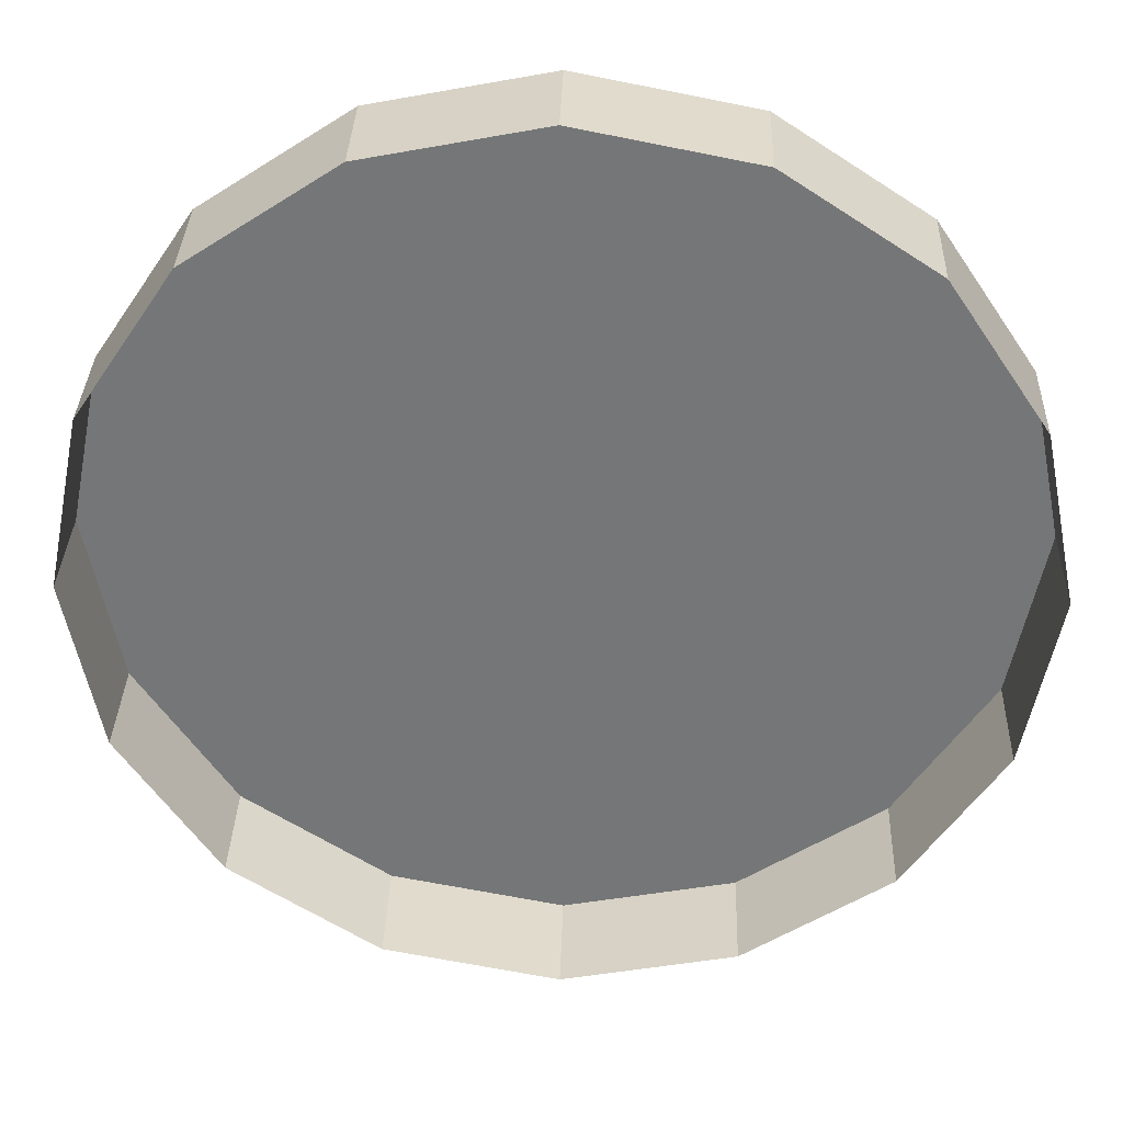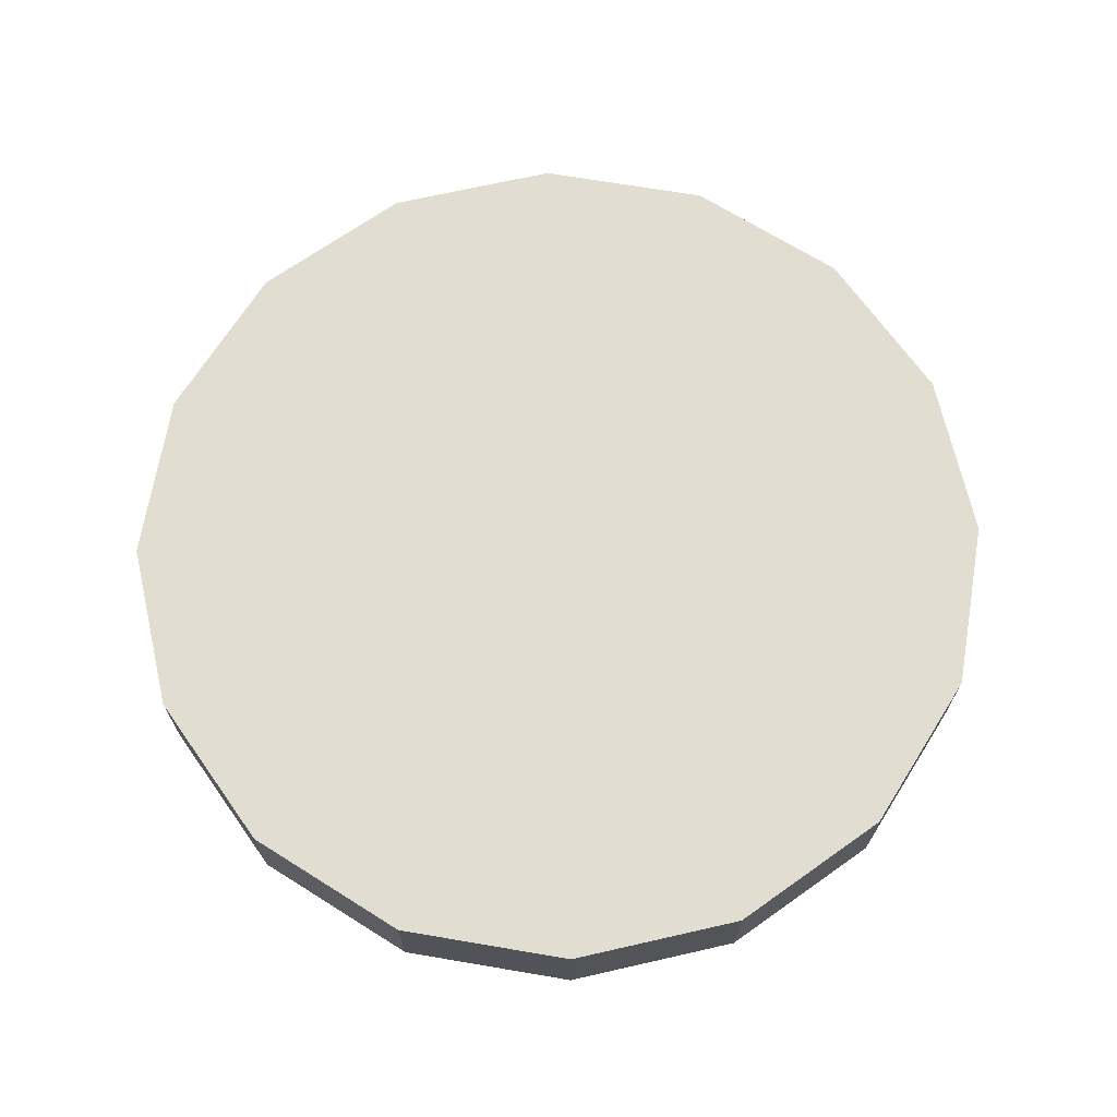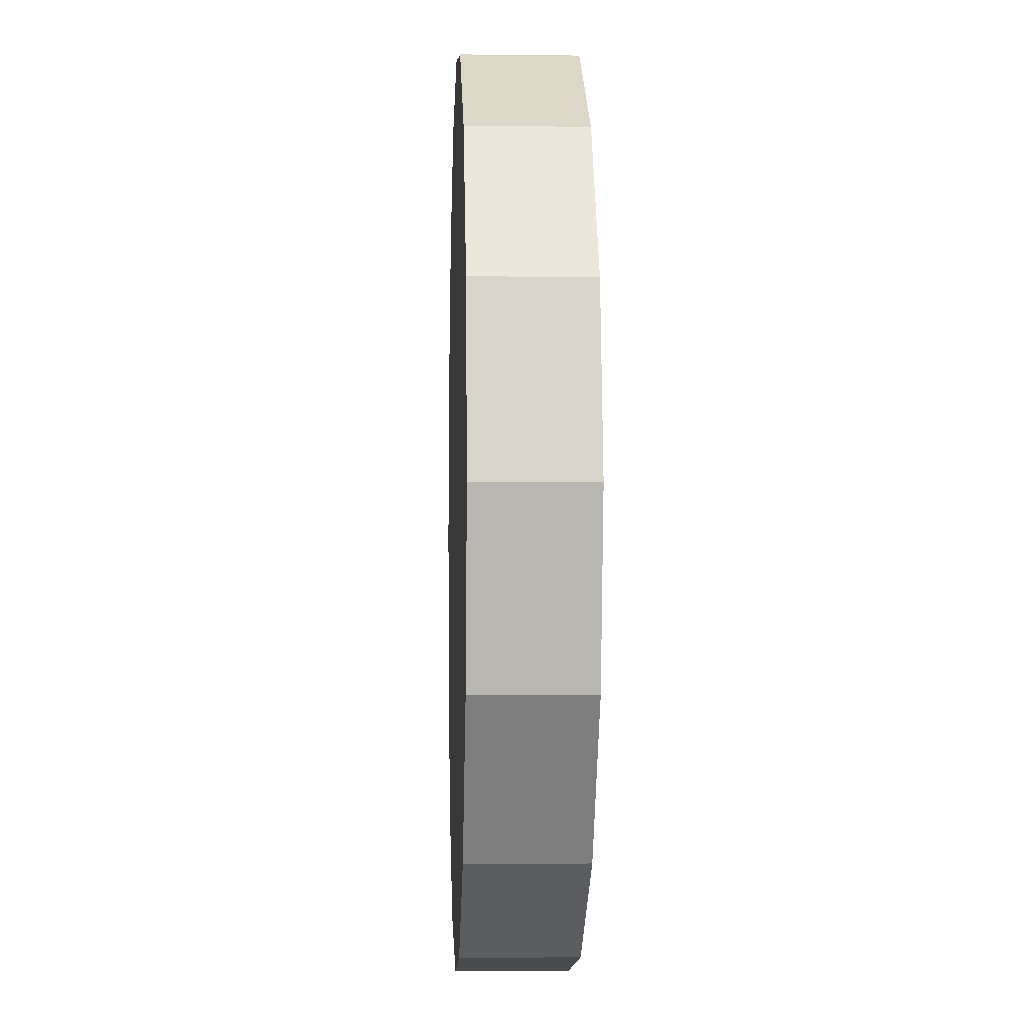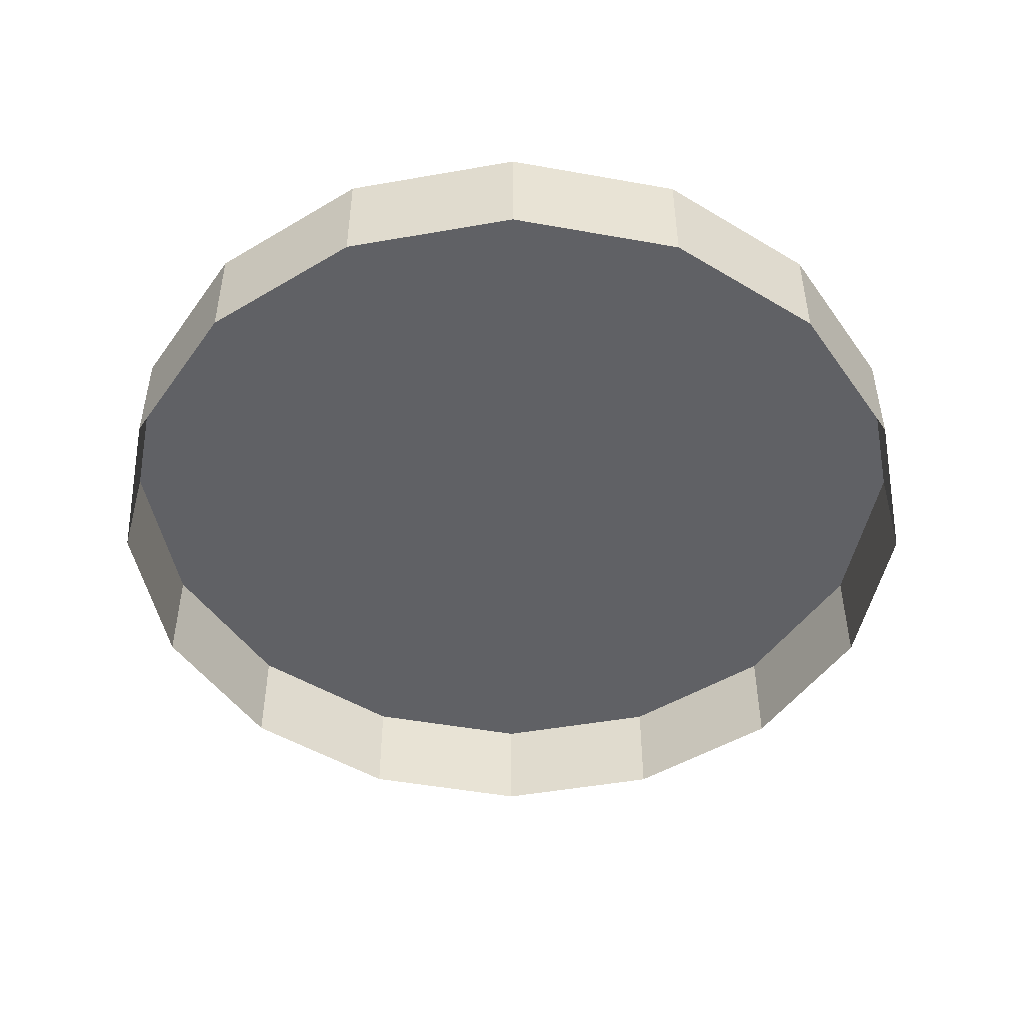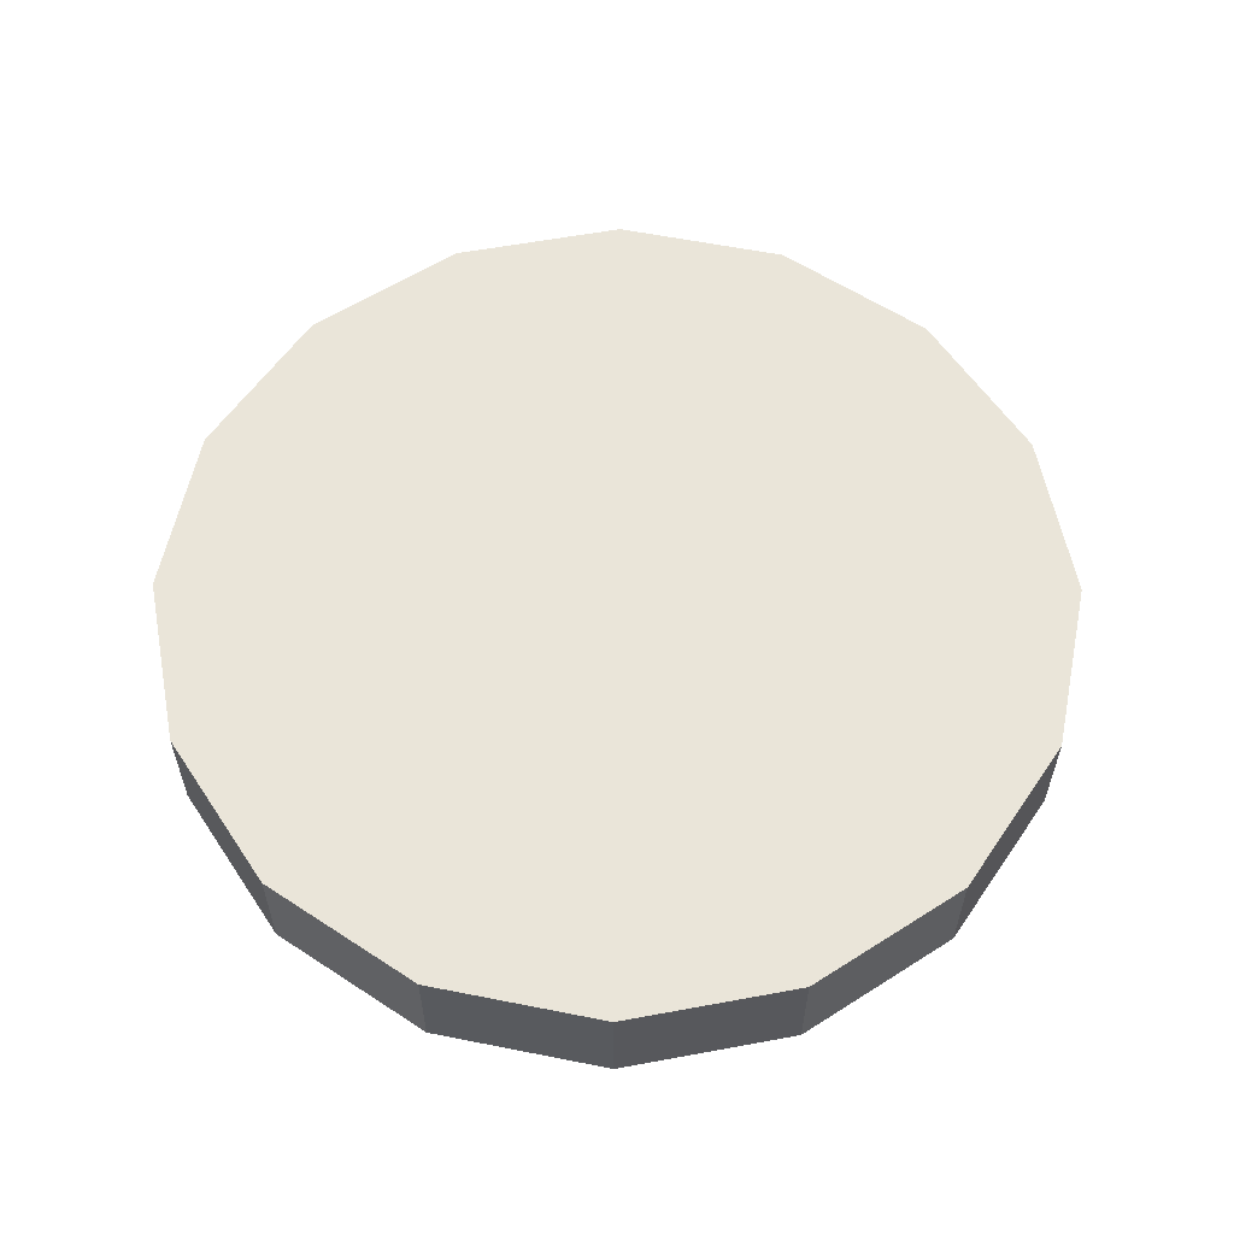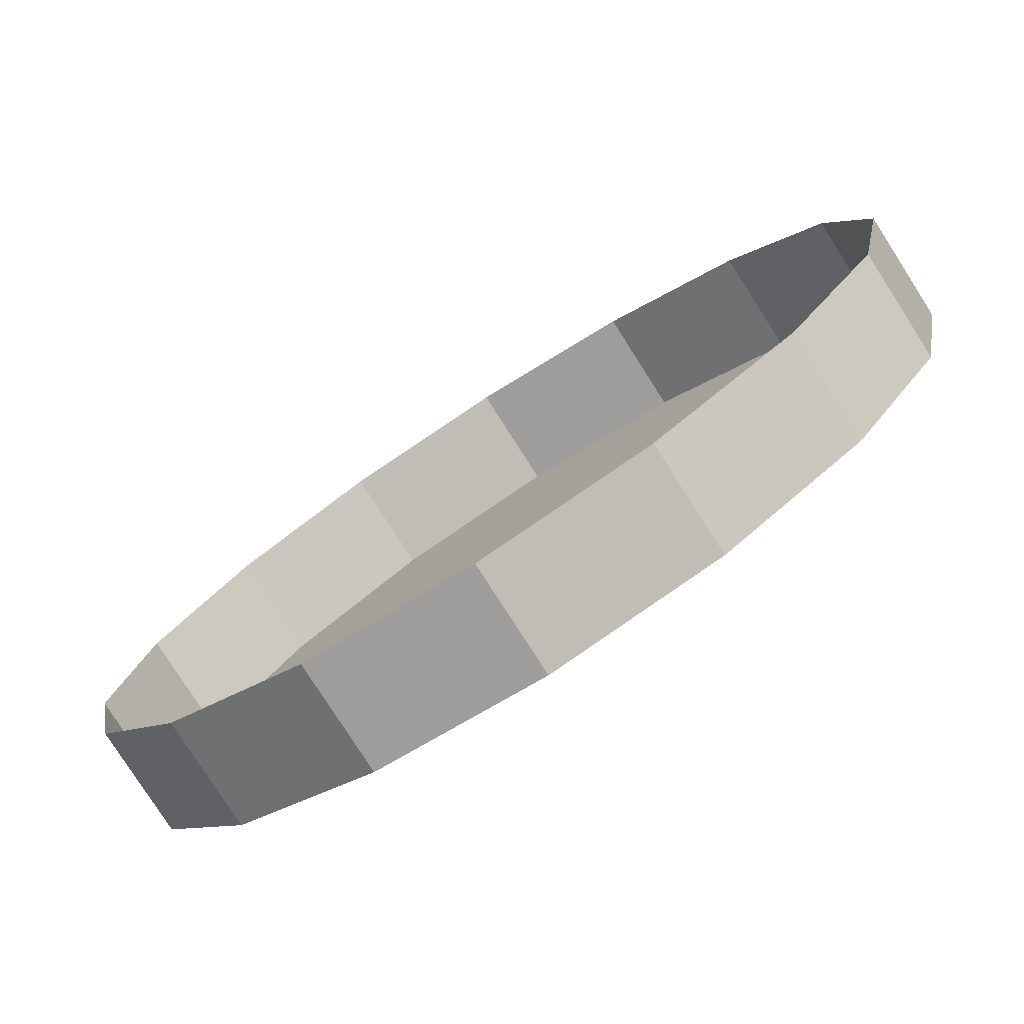
<metadata>
{"format":"obj","ext":"obj","renderer":"f3d","projection":"perspective","resolution":1024,"background":"white","views":[{"elev":33.1,"azim":-178.2,"up":"+Y"},{"elev":68.8,"azim":-136.6,"up":"+Z"},{"elev":-3.1,"azim":87.6,"up":"+Y"},{"elev":-48.5,"azim":-135.1,"up":"+Z"},{"elev":58.4,"azim":112.9,"up":"+Z"},{"elev":-78.8,"azim":-147.4,"up":"+Y"}]}
</metadata>
<code>
o LM_L_LW4_UnderPF
v -11.06 -89.29 -12.23
v -20.08 -87.49 -12.23
v -11.06 -89.29 -6.426
v -20.08 -87.49 -12.23
v -29.11 -89.29 -12.23
v -20.08 -87.49 -6.426
v -20.08 -87.49 -12.23
v -20.08 -87.49 -6.426
v -11.06 -89.29 -6.426
v -3.407 -94.4 -12.23
v -11.06 -89.29 -12.23
v -3.407 -94.4 -6.426
v -11.06 -89.29 -12.23
v -11.06 -89.29 -6.426
v -3.407 -94.4 -6.426
v -29.11 -89.29 -12.23
v -29.11 -89.29 -6.426
v -20.08 -87.49 -6.426
v -29.11 -89.29 -12.23
v -36.76 -94.4 -12.23
v -29.11 -89.29 -6.426
v -3.407 -94.4 -12.23
v -3.407 -94.4 -6.426
v 1.706 -102.1 -6.426
v 1.706 -102.1 -12.23
v -3.407 -94.4 -12.23
v 1.706 -102.1 -6.426
v -36.76 -94.4 -12.23
v -36.76 -94.4 -6.426
v -29.11 -89.29 -6.426
v 3.501 -111.1 -6.426
v -11.06 -89.29 -6.426
v -20.08 -87.49 -6.426
v 3.501 -111.1 -6.426
v -3.407 -94.4 -6.426
v -11.06 -89.29 -6.426
v -36.76 -94.4 -12.23
v -41.87 -102.1 -12.23
v -36.76 -94.4 -6.426
v -43.67 -111.1 -6.426
v -20.08 -87.49 -6.426
v -29.11 -89.29 -6.426
v 3.501 -111.1 -6.426
v 1.706 -102.1 -6.426
v -3.407 -94.4 -6.426
v 1.706 -102.1 -12.23
v 1.706 -102.1 -6.426
v 3.501 -111.1 -6.426
v 3.501 -111.1 -12.23
v 1.706 -102.1 -12.23
v 3.501 -111.1 -6.426
v -43.67 -111.1 -6.426
v -29.11 -89.29 -6.426
v -36.76 -94.4 -6.426
v -41.87 -102.1 -12.23
v -41.87 -102.1 -6.426
v -36.76 -94.4 -6.426
v -41.87 -102.1 -12.23
v -43.67 -111.1 -12.23
v -41.87 -102.1 -6.426
v -36.76 -94.4 -6.426
v -41.87 -102.1 -6.426
v -43.67 -111.1 -6.426
v -20.08 -87.49 -6.426
v -3.407 -127.8 -6.426
v 3.501 -111.1 -6.426
v 3.501 -111.1 -12.23
v 3.501 -111.1 -6.426
v 1.706 -120.1 -6.426
v 1.706 -120.1 -12.23
v 3.501 -111.1 -12.23
v 1.706 -120.1 -6.426
v -43.67 -111.1 -12.23
v -43.67 -111.1 -6.426
v -41.87 -102.1 -6.426
v -20.08 -87.49 -6.426
v -43.67 -111.1 -6.426
v -36.76 -127.8 -6.426
v -43.67 -111.1 -12.23
v -41.87 -120.1 -12.23
v -43.67 -111.1 -6.426
v -20.08 -87.49 -6.426
v -20.08 -134.7 -6.426
v -3.407 -127.8 -6.426
v -3.407 -127.8 -6.426
v 1.706 -120.1 -6.426
v 3.501 -111.1 -6.426
v 1.706 -120.1 -12.23
v 1.706 -120.1 -6.426
v -3.407 -127.8 -6.426
v -36.76 -127.8 -6.426
v -3.407 -127.8 -12.23
v 1.706 -120.1 -12.23
v -3.407 -127.8 -6.426
v -41.87 -120.1 -12.23
v -41.87 -120.1 -6.426
v -43.67 -111.1 -6.426
v -41.87 -120.1 -12.23
v -36.76 -127.8 -12.23
v -41.87 -120.1 -6.426
v -43.67 -111.1 -6.426
v -41.87 -120.1 -6.426
v -36.76 -127.8 -6.426
v -3.407 -127.8 -12.23
v -3.407 -127.8 -6.426
v -11.06 -132.9 -6.426
v -11.06 -132.9 -12.23
v -3.407 -127.8 -12.23
v -11.06 -132.9 -6.426
v -36.76 -127.8 -12.23
v -36.76 -127.8 -6.426
v -41.87 -120.1 -6.426
v -36.76 -127.8 -12.23
v -29.11 -132.9 -12.23
v -36.76 -127.8 -6.426
v -20.08 -134.7 -12.23
v -11.06 -132.9 -12.23
v -20.08 -134.7 -6.426
v -20.08 -134.7 -6.426
v -11.06 -132.9 -6.426
v -3.407 -127.8 -6.426
v -11.06 -132.9 -12.23
v -11.06 -132.9 -6.426
v -20.08 -134.7 -6.426
v -29.11 -132.9 -12.23
v -20.08 -134.7 -12.23
v -29.11 -132.9 -6.426
v -29.11 -132.9 -12.23
v -29.11 -132.9 -6.426
v -36.76 -127.8 -6.426
v -20.08 -134.7 -12.23
v -20.08 -134.7 -6.426
v -29.11 -132.9 -6.426
v -29.11 -132.9 -6.426
f 3 2 1
f 6 5 4
f 9 8 7
f 12 11 10
f 15 14 13
f 18 17 16
f 21 20 19
f 24 23 22
f 27 26 25
f 30 29 28
f 33 32 31
f 36 35 34
f 39 38 37
f 42 41 40
f 45 44 43
f 48 47 46
f 51 50 49
f 54 53 52
f 57 56 55
f 60 59 58
f 63 62 61
f 66 65 64
f 69 68 67
f 72 71 70
f 75 74 73
f 78 77 76
f 81 80 79
f 84 83 82
f 87 86 85
f 90 89 88
f 83 91 82
f 94 93 92
f 97 96 95
f 100 99 98
f 103 102 101
f 106 105 104
f 109 108 107
f 112 111 110
f 115 114 113
f 118 117 116
f 121 120 119
f 124 123 122
f 127 126 125
f 130 129 128
f 133 132 131
f 83 134 91

</code>
